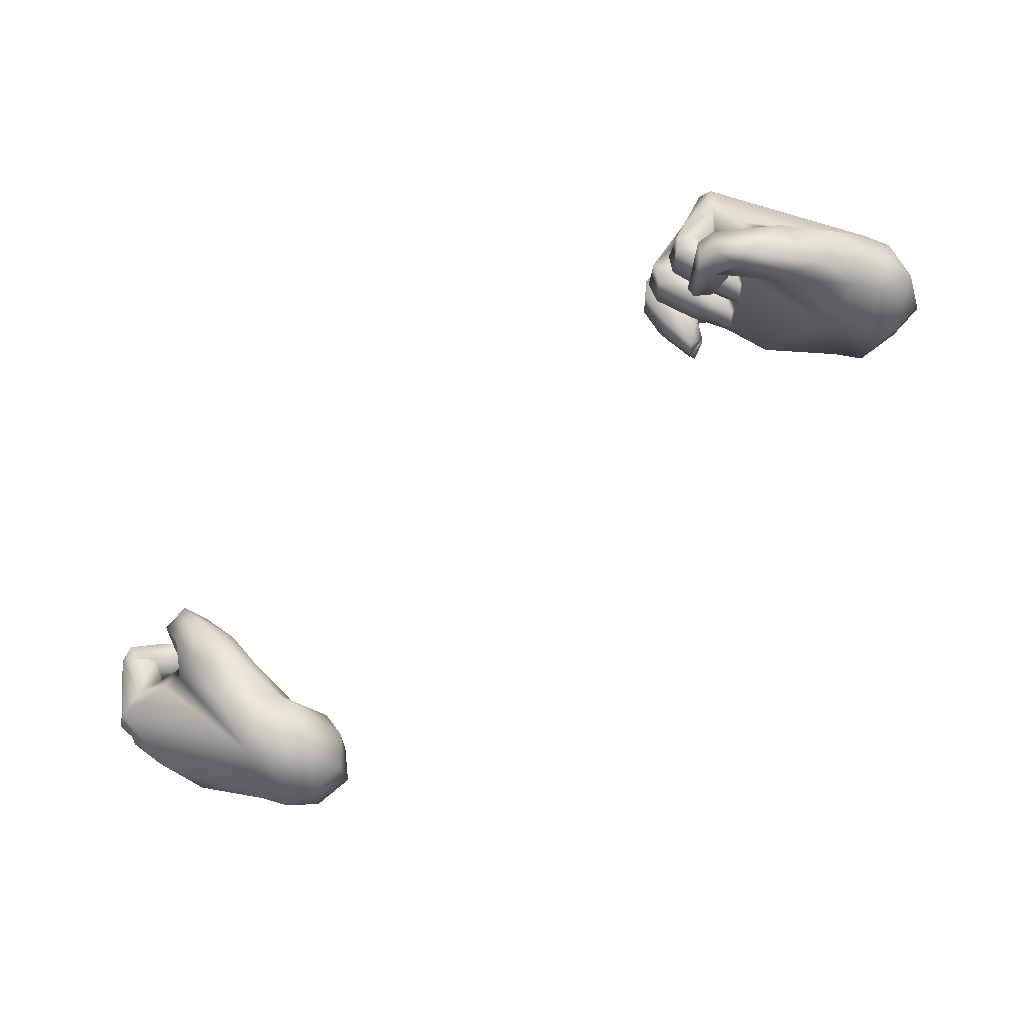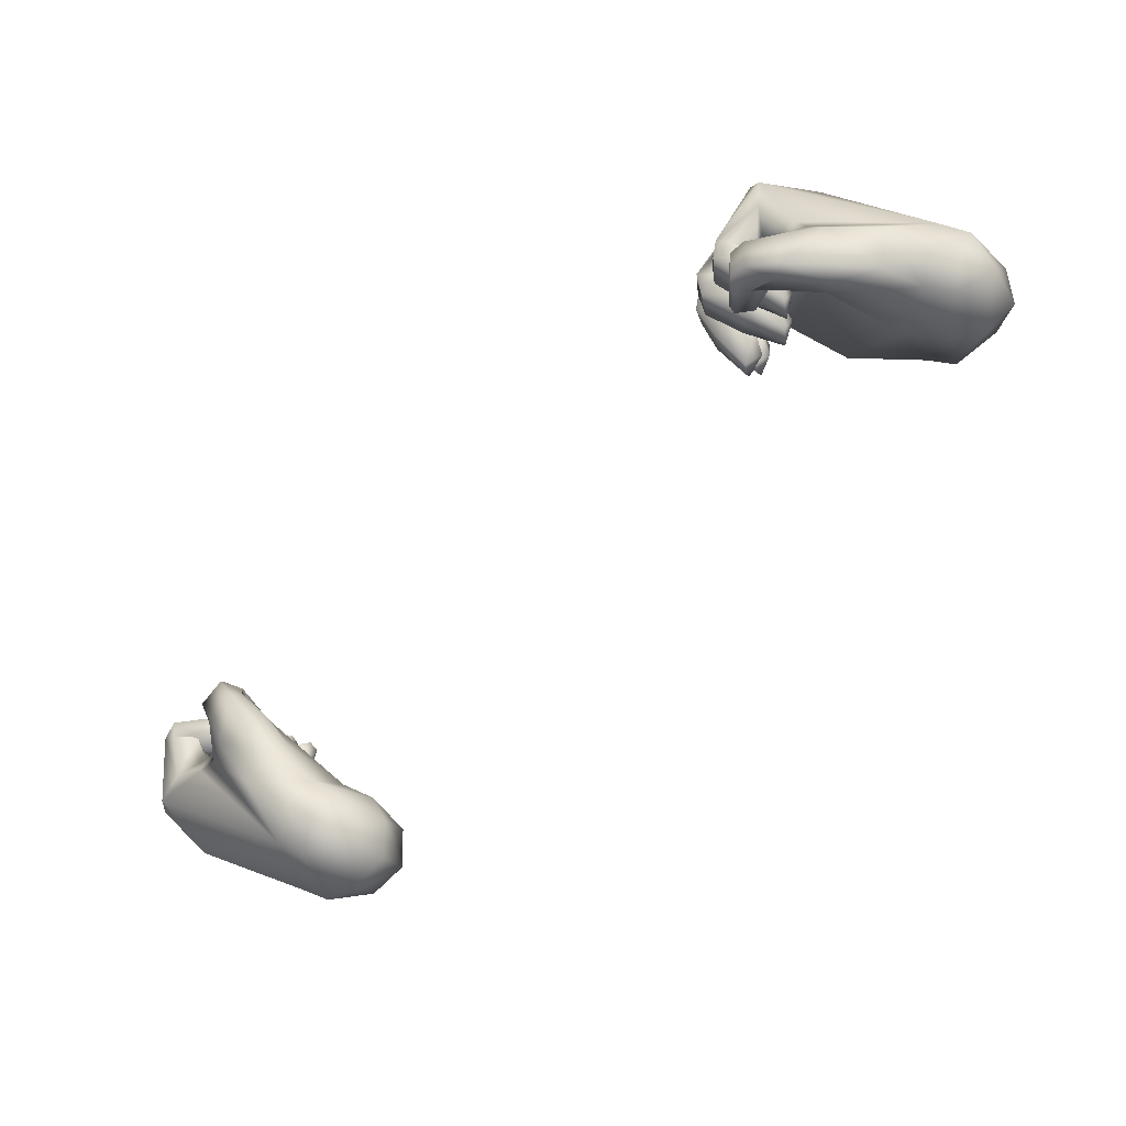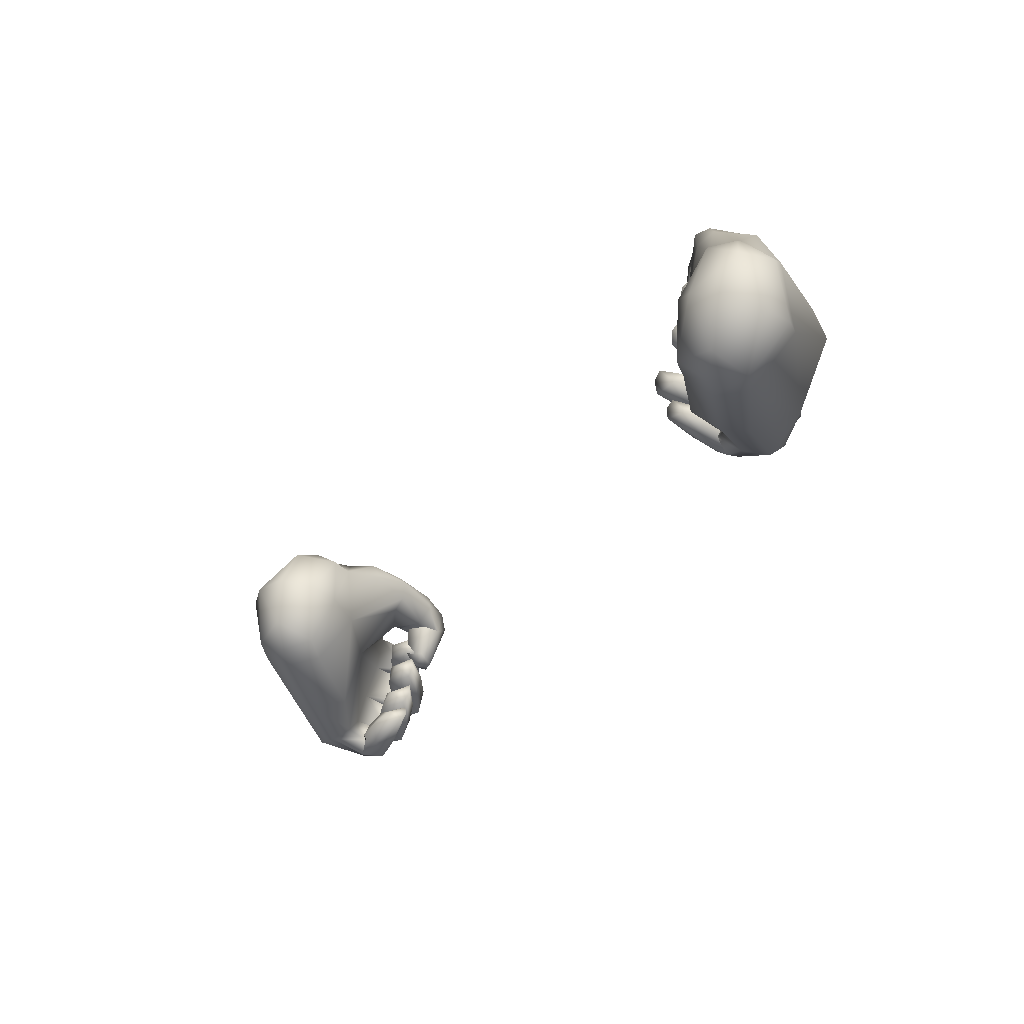
<metadata>
{"format":"obj","ext":"obj","renderer":"f3d","projection":"perspective","resolution":1024,"background":"white","views":[{"elev":69.9,"azim":179.6,"up":"+Y"},{"elev":-14.7,"azim":-168.5,"up":"+Z"},{"elev":-11.1,"azim":-90.0,"up":"+Y"}]}
</metadata>
<code>
v 0.4521 11.78 3.037
v 0.4685 11.71 3.108
v 0.3467 11.72 3.039
v 0.3911 11.55 2.96
v 0.3583 11.55 2.98
v 0.325 11.8 2.876
v 0.1252 11.73 2.901
v 0.07605 11.8 2.648
v 0.5843 11.77 2.919
v 0.6198 11.73 3.069
v 4.232 10.13 0.4825
v 4.054 10.09 0.5573
v 4.188 10 0.481
v 3.975 10.03 0.6785
v 0.03595 11.69 2.738
v 0.07646 11.73 2.59
v 0.1405 11.59 2.85
v 0.08949 11.64 2.593
v 3.927 10.02 0.7489
v 4.001 9.935 0.817
v 3.993 9.932 0.709
v 4.073 9.904 0.7779
v 4.107 9.931 0.6891
v 4.017 10.03 0.6257
v 3.948 10.25 0.7702
v 4.143 10.17 0.7274
v 4.052 10.25 0.6323
v 4.178 10.22 0.6546
v 4.012 10.22 0.8869
v 4.026 10.21 0.8608
v 3.951 10.42 0.8179
v 3.909 10.29 0.7374
v 4.119 10.38 0.9132
v 4.002 10.51 0.7958
v 0.3399 11.79 2.758
v 0.3514 11.62 2.705
v 0.5919 11.57 2.861
v 0.6421 11.52 3.018
v 0.3236 11.55 2.817
v 0.4621 11.5 2.955
v 4.254 10.36 0.7654
v 4.156 10.48 0.6346
v 4.035 10.17 0.6846
v 4.33 10.11 0.7131
v 3.986 10.1 0.7039
v 4.262 9.924 0.7125
v 4.398 10.12 0.612
v 4.139 10.25 0.9384
v 4.407 9.928 0.4706
v 4.464 10.07 0.472
v 4.539 10.12 0.5969
v 4.566 10.06 0.7046
v 4.622 10.06 0.5932
v 0.3387 11.68 3.384
v 0.2983 11.63 3.562
v 0.5115 11.8 3.101
v 0.2687 11.76 3.608
v 0.3235 11.47 3.571
v -0.1461 11.61 3.605
v 0.2936 11.17 2.572
v 0.466 11.09 2.755
v 0.3118 11.25 2.567
v 0.4834 11.23 2.79
v 0.3079 11.31 2.61
v 0.3827 11.01 2.849
v 0.2403 11.1 2.798
v 4.264 10.23 0.7967
v 4.494 9.853 0.6977
v 4.573 9.848 0.569
v 0.1059 10.91 3.048
v 0.1338 11.03 2.949
v -0.3864 10.94 2.853
v -0.2476 11.09 2.683
v -0.6227 11.63 2.624
v -0.9228 11.64 2.554
v -0.7512 11.19 2.595
v -0.9326 11.24 2.538
v -0.9929 11.1 2.742
v -0.8538 11.04 2.771
v 0.1993 11.92 3.57
v 0.1958 11.99 3.388
v 0.4601 12.01 3.166
v 0.363 12.03 3.142
v -0.00244 12.05 3.247
v 0.1848 11.94 3.203
v -0.7854 12 2.77
v -0.8299 12.06 2.982
v -0.9593 11.97 2.739
v -1.008 12 2.928
v -0.09741 11.63 3
v 0.2474 11.17 3.049
v -1.117 11.44 3.229
v -1.265 11.49 3.054
v -1.072 11.86 3.154
v -1.212 11.87 2.906
v 0.3089 11.33 3.496
v 0.3332 11.37 3.383
v -0.9123 11.06 3
v -0.9232 11.43 3.285
v -0.1358 11.1 3.415
v -1.051 11.11 2.975
v -1.185 11.24 2.728
v -1.307 11.56 2.789
v -0.8866 11.9 3.212
v 0.1741 10.89 3.254
v -0.3527 10.93 3.054
v 0.2863 11.43 3.166
v 0.2812 11.72 3.214
v 0.106 12 3.13
v -1.135 11.62 2.605
v -0.5093 12.13 2.721
v 4.328 9.89 0.5955
v 4.469 9.853 0.5784
v 0.2323 11.21 2.696
v 0.2787 11.24 2.822
v 0.3427 11.17 2.987
v 0.3099 11.03 2.948
v 0.4204 11.78 3.048
v 4.334 9.939 0.5865
v 4.367 10.11 0.6013
v 0.2721 11.81 3.007
v 3.548 10.61 0.4135
v 3.285 10.21 0.2054
v 3.365 10.63 0.1651
v 3.035 10.35 0.08554
v 3.218 10.68 0.07492
v 2.922 10.43 -0.08234
v 3.138 10.73 -0.2331
v 2.919 10.49 -0.3351
v 4.229 9.695 0.263
v 3.9 10.02 0.2414
v 4.326 9.952 0.3455
v 4.308 10.19 0.3944
v 3.073 9.881 -0.03391
v 2.922 9.998 -0.07791
v 2.885 10.14 -0.3551
v 3.325 10.76 -0.07284
v 3.495 10.73 0.01316
v 3.855 10.37 0.5253
v 3.449 9.569 0.1493
v 4.057 9.462 0.2098
v 3.878 9.379 0.1562
v 4.476 9.92 0.2443
v 4.454 10.25 0.2888
v 0.2251 11.97 3.058
v 3.115 10 -0.5072
v 2.99 9.933 -0.3146
v 3.09 9.82 -0.2808
v 3.326 10.36 -0.5845
v 3.115 10.44 -0.528
v 3.214 9.898 -0.4667
v 3.599 9.534 -0.2379
v 3.439 9.529 -0.1122
v 4.561 9.923 0.07641
v 4.604 10.06 0.08238
v 4.286 10.12 -0.217
v 4.567 10.22 0.1336
v 3.579 10.65 -0.2477
v 4.238 10.38 0.3012
v 3.495 10.27 -0.5161
v 3.404 10.69 -0.3297
v 4.039 9.64 -0.2926
v 4.086 9.289 -0.09065
v 3.899 9.301 0.0199
v 4.233 9.34 -0.08653
v 3.716 10.46 0.5971
v 3.715 10.59 0.6164
v 4.104 10.27 0.5078
v 4.066 10.25 0.5651
v 4.355 9.845 0.5841
v 4.288 9.662 0.5505
v 4.33 9.583 0.5586
v 4.217 10.27 0.4233
v 3.787 10.75 0.149
v 3.615 10.71 0.3609
v 4.448 9.848 0.6145
v 4.545 9.77 0.01594
v 4.581 9.739 0.6261
v 4.511 9.541 0.5828
v 4.45 9.643 0.0007314
v 4.396 9.649 0.1103
v 4.152 10.37 0.5387
v 4.176 9.301 0.4629
v 4.004 9.406 0.5604
v 4.052 9.425 0.455
v 3.796 9.555 0.6222
v 3.896 9.52 0.4246
v 4.159 9.374 0.3249
v 4.229 9.308 0.3167
v 0.3466 11.36 2.506
v 0.3589 11.45 2.491
v 0.2566 11.42 2.623
v 0.3484 11.53 2.526
v 0.2968 11.47 2.783
v 4.092 9.174 0.4242
v 4.149 9.181 0.2636
v 3.918 9.29 0.5228
v 3.749 9.502 0.635
v 3.714 9.445 0.5918
v 3.771 9.514 0.48
v 0.292 11.32 2.744
v 3.807 9.42 0.3694
v 3.9 9.268 0.3773
v 3.93 9.333 0.273
v 4.025 9.434 0.3134
v 4.019 9.186 0.2572
v 0.46 11.22 2.834
v 0.5559 11.29 2.726
v 0.4006 11.26 2.948
v 0.4091 11.42 2.979
v 0.4652 11.49 2.903
v 0.5436 11.49 2.747
v 4.332 9.591 0.4744
v 4.122 9.455 0.4084
v 4.215 9.603 0.4452
v 4.214 9.408 0.04922
v 4.022 9.418 0.3438
v 0.5925 11.16 2.979
v 0.5766 11.01 2.937
v 0.5288 11.1 3.129
v 0.4919 10.95 3.07
v 4.23 9.631 0.5264
v 4.246 9.588 0.4166
v 4.448 9.483 0.4917
v 3.927 9.297 0.2875
v 0.4448 11.22 2.9
v 4.415 9.517 -0.04085
v 4.341 9.318 0.4228
v 3.873 9.747 0.6544
v 4.135 9.609 0.6713
v 3.825 9.677 0.6542
v 4.063 9.43 0.621
v 3.805 9.602 0.6037
v 4.048 9.702 0.456
v 3.881 9.69 0.4947
v 4.171 9.46 0.3726
v 3.966 9.571 0.4181
v 4.09 9.406 0.465
v 4.199 9.348 0.4254
v 4.3 9.416 -0.03715
v 0.5019 11.46 3.06
v 3.781 10.64 0.5697
v 0.3195 11.19 3.482
v 0.6487 11.4 3.108
v 0.6136 11.2 3.061
v 0.2902 11.08 3.384
v 0.4967 11.19 2.968
v 4.018 10.63 0.4368
v 0.2858 11.09 3.263
v 0.4719 11.16 3.08
v 0.4164 10.95 2.978
v 0.3364 11.06 2.901
v 0.3889 11.19 2.973
v 4.387 9.572 0.7058
v 4.125 9.702 0.7056
v 4.47 9.759 0.7459
v 4.195 9.863 0.7326
v 4.269 9.897 0.6459
v 3.885 9.909 0.6764
v 3.875 9.825 0.6446
v -0.5802 12.19 3.1
v -0.5514 12.22 2.827
v 0.2521 10.98 3.361
v 4.167 9.668 0.5795
v 4.305 9.682 0.4871
v 4.074 9.793 0.4695
v 3.943 9.981 0.6659
v 4.135 9.935 0.4862
v 3.952 9.919 0.5344
v 0.02623 12.41 2.831
v 0.2391 12.4 2.824
v 0.2483 12.34 3.013
v 0.3435 12.26 2.977
v 0.04166 12.09 2.726
v 0.2928 12.07 2.895
v 0.2754 12.05 3.015
v 0.4737 12.04 3.047
v 0.3846 11.26 2.947
v 0.2733 12.14 2.914
v 0.2523 12.22 2.752
v 0.09438 12.08 2.96
v 0.07143 12.18 2.751
v 0.4012 11.43 3.007
v 0.04369 12.02 2.662
v 0.3064 11.89 2.805
v 0.04525 11.95 2.654
v 0.07483 11.98 2.99
v 0.00621 11.96 2.807
v 0.2554 11.95 3.144
v 0.2625 11.81 3.071
v 0.08667 11.86 2.93
v 0.493 11.85 2.954
v 0.295 11.82 2.922
v 0.04571 12.33 3.041
v 0.3388 12.32 2.798
v -0.2807 12.29 2.727
v -0.3034 12.33 2.823
v 0.6675 11.45 2.949
v 0.6619 11.24 2.928
v -0.1176 12.14 3.159
v -0.2334 12.3 3.084
v 0.06315 12.18 3.064
v 0.07688 12.06 3.015
v -0.1418 12.06 2.841
v -0.2164 12.17 2.715
v 0.06098 12.34 2.761
v 4.377 9.84 0.5088
v 0.3981 11.93 2.777
v 0.3599 11.96 2.704
v 0.209 11.94 2.853
v 0.3533 11.92 2.863
v 0.295 11.9 2.764
v 0.2273 11.98 2.708
v 4.349 9.5 0.6338
v 4.269 9.322 0.5679
v 0.2199 12.14 2.995
v 0.1123 12.13 2.92
v 0.248 12.24 2.727
v 0.125 12.19 2.756
v 4.112 10.48 0.3403
g Hands
f 3 2 1
f 4 2 3
f 5 4 3
f 6 3 1
f 7 3 6
f 8 7 6
f 1 9 6
f 10 9 1
f 13 12 11
f 14 12 13
f 8 15 7
f 16 15 8
f 7 5 3
f 17 5 7
f 15 17 7
f 18 17 15
f 16 18 15
f 21 20 19
f 22 20 21
f 23 22 21
f 19 24 21
f 25 24 19
f 28 27 26
f 24 27 28
f 23 24 28
f 29 25 19
f 30 25 29
f 31 30 29
f 32 30 31
f 33 31 29
f 34 31 33
f 36 16 35
f 18 16 36
f 9 36 35
f 37 36 9
f 10 37 9
f 38 37 10
f 39 36 37
f 18 36 39
f 17 18 39
f 37 40 39
f 38 40 37
f 39 5 17
f 40 5 39
f 41 34 33
f 42 34 41
f 45 44 43
f 46 44 45
f 14 46 45
f 6 35 8
f 9 35 6
f 26 25 30
f 27 25 26
f 12 45 43
f 14 45 12
f 24 23 21
f 24 25 27
f 40 4 5
f 16 8 35
f 11 43 47
f 11 12 43
f 29 48 33
f 20 48 29
f 19 20 29
f 11 49 13
f 50 49 11
f 47 50 11
f 51 50 47
f 52 51 47
f 53 51 52
f 56 55 54
f 57 55 56
f 55 10 54
f 58 10 55
f 59 58 55
f 62 61 60
f 63 61 62
f 64 63 62
f 65 60 61
f 66 60 65
f 67 33 48
f 41 33 67
f 48 22 67
f 20 22 48
f 68 53 52
f 69 53 68
f 67 23 28
f 22 23 67
f 46 52 44
f 68 52 46
f 44 47 43
f 52 47 44
f 72 71 70
f 73 71 72
f 76 75 74
f 77 75 76
f 76 78 77
f 79 78 76
f 82 81 80
f 83 81 82
f 81 84 80
f 85 84 81
f 88 87 86
f 89 87 88
f 73 74 90
f 76 74 73
f 71 90 91
f 73 90 71
f 94 93 92
f 95 93 94
f 97 38 96
f 40 38 97
f 100 99 98
f 59 99 100
f 96 59 100
f 58 59 96
f 38 58 96
f 10 58 38
f 92 98 99
f 101 98 92
f 93 101 92
f 102 101 93
f 103 102 93
f 99 94 92
f 104 94 99
f 59 104 99
f 80 104 59
f 57 80 59
f 82 80 57
f 56 82 57
f 106 105 100
f 72 105 106
f 79 72 106
f 73 72 79
f 76 73 79
f 98 106 100
f 79 106 98
f 101 79 98
f 78 79 101
f 102 78 101
f 77 78 102
f 90 108 107
f 85 108 90
f 109 85 90
f 110 95 88
f 103 95 110
f 102 103 110
f 75 88 86
f 110 88 75
f 77 110 75
f 102 110 77
f 86 74 75
f 111 74 86
f 112 46 14
f 68 46 112
f 112 49 113
f 13 49 112
f 14 13 112
f 113 68 112
f 69 68 113
f 114 60 66
f 62 60 114
f 64 62 114
f 64 114 115
f 104 80 84
f 117 116 115
f 10 1 54
f 84 85 109
f 105 72 70
f 118 56 54
f 55 57 59
f 95 103 93
f 50 119 49
f 120 119 50
f 51 120 50
f 121 54 108
f 118 54 121
f 54 2 108
f 1 2 54
f 124 123 122
f 125 123 124
f 126 125 124
f 127 125 126
f 128 127 126
f 129 127 128
f 132 131 130
f 133 131 132
f 125 134 123
f 135 134 125
f 127 135 125
f 136 135 127
f 129 136 127
f 126 138 137
f 124 138 126
f 123 131 139
f 140 131 123
f 134 140 123
f 131 141 130
f 142 141 131
f 140 142 131
f 143 119 132
f 113 119 143
f 120 144 133
f 51 144 120
f 145 81 83
f 85 81 145
f 119 133 132
f 120 133 119
f 121 85 145
f 108 85 121
f 148 147 146
f 134 147 148
f 140 134 148
f 146 150 149
f 136 150 146
f 147 136 146
f 135 136 147
f 134 135 147
f 151 146 149
f 148 146 151
f 152 148 151
f 153 148 152
f 153 140 148
f 142 140 153
f 156 155 154
f 157 155 156
f 158 157 156
f 159 157 158
f 149 160 151
f 161 160 149
f 150 161 149
f 128 161 150
f 129 128 150
f 162 151 160
f 152 151 162
f 163 152 162
f 153 152 163
f 164 153 163
f 142 153 164
f 160 156 162
f 158 156 160
f 161 158 160
f 53 144 51
f 129 150 136
f 163 162 165
f 143 69 113
f 119 113 49
f 166 122 123
f 167 122 166
f 32 167 166
f 31 167 32
f 139 166 123
f 32 166 139
f 168 32 139
f 169 32 168
f 130 170 132
f 171 170 130
f 172 171 130
f 131 168 139
f 173 168 131
f 133 173 131
f 137 128 126
f 161 128 137
f 138 161 137
f 158 161 138
f 174 158 138
f 175 122 167
f 124 122 175
f 170 143 132
f 176 143 170
f 30 169 26
f 32 169 30
f 178 177 154
f 179 177 178
f 177 156 154
f 180 156 177
f 179 180 177
f 181 180 179
f 172 181 179
f 124 174 138
f 169 168 182
f 143 176 178
f 185 184 183
f 186 184 185
f 187 186 185
f 183 188 185
f 189 188 183
f 28 41 67
f 182 41 28
f 26 182 28
f 169 182 26
f 192 191 190
f 193 191 192
f 194 193 192
f 195 189 183
f 196 189 195
f 197 183 184
f 195 183 197
f 184 198 197
f 186 198 184
f 198 200 199
f 186 200 198
f 201 192 190
f 194 192 201
f 200 202 199
f 187 202 200
f 186 187 200
f 202 203 199
f 204 203 202
f 187 204 202
f 205 204 187
f 203 197 199
f 195 197 203
f 206 195 203
f 196 195 206
f 190 207 201
f 208 207 190
f 209 201 207
f 194 201 209
f 210 194 209
f 211 194 210
f 193 194 211
f 212 193 211
f 191 193 212
f 208 191 212
f 190 191 208
f 182 42 41
f 187 185 205
f 198 199 197
f 181 130 213
f 172 130 181
f 215 130 214
f 213 130 215
f 141 214 130
f 216 214 141
f 217 216 141
f 188 216 217
f 218 61 63
f 219 61 218
f 220 219 218
f 221 219 220
f 213 223 222
f 215 223 213
f 181 224 180
f 213 224 181
f 217 142 225
f 141 142 217
f 164 225 142
f 206 225 164
f 226 63 64
f 218 63 226
f 180 162 156
f 227 162 180
f 224 227 180
f 228 227 224
f 231 230 229
f 232 230 231
f 233 232 231
f 235 229 234
f 231 229 235
f 238 237 236
f 233 237 238
f 232 233 238
f 237 234 236
f 235 234 237
f 233 235 237
f 231 235 233
f 236 214 239
f 223 214 236
f 234 223 236
f 61 219 65
f 234 222 223
f 215 214 223
f 228 240 227
f 214 216 239
f 107 4 40
f 2 4 107
f 108 2 107
f 97 107 40
f 241 107 97
f 167 242 175
f 34 242 167
f 31 34 167
f 243 96 100
f 244 96 243
f 245 244 243
f 246 243 100
f 245 243 246
f 247 245 246
f 244 97 96
f 241 97 244
f 248 34 42
f 242 34 248
f 175 242 248
f 247 246 249
f 220 249 246
f 250 249 220
f 70 252 251
f 71 252 70
f 253 71 91
f 252 71 253
f 256 255 254
f 257 255 256
f 254 178 256
f 179 178 254
f 258 256 176
f 257 256 258
f 226 116 250
f 115 116 226
f 64 115 226
f 250 218 226
f 220 218 250
f 117 252 116
f 251 252 117
f 259 255 257
f 260 255 259
f 249 253 91
f 250 253 249
f 261 86 87
f 262 86 261
f 87 104 261
f 94 104 87
f 89 94 87
f 95 94 89
f 88 95 89
f 263 246 100
f 220 246 263
f 221 220 263
f 105 263 100
f 221 263 105
f 70 221 105
f 251 221 70
f 172 254 264
f 179 254 172
f 264 255 260
f 254 255 264
f 264 265 172
f 266 265 264
f 260 266 264
f 267 257 258
f 259 257 267
f 269 267 268
f 259 267 269
f 266 268 265
f 269 268 266
f 260 269 266
f 259 269 260
f 66 115 114
f 117 115 66
f 65 117 66
f 251 117 65
f 219 251 65
f 221 251 219
f 253 250 116
f 253 116 252
f 178 176 256
f 272 271 270
f 273 271 272
f 276 275 274
f 277 275 276
f 209 278 210
f 247 278 209
f 278 249 91
f 247 249 278
f 281 280 279
f 282 280 281
f 107 91 90
f 278 91 107
f 283 278 107
f 285 284 275
f 286 284 285
f 274 288 287
f 284 288 274
f 287 290 289
f 291 290 287
f 288 291 287
f 286 291 288
f 284 286 288
f 210 241 211
f 283 241 210
f 293 285 292
f 286 285 293
f 291 286 293
f 283 107 241
f 283 210 278
f 284 274 275
f 291 293 290
f 294 272 270
f 271 273 295
f 297 296 262
f 270 296 297
f 111 262 296
f 86 262 111
f 299 298 244
f 208 298 299
f 300 104 84
f 261 104 300
f 301 261 300
f 262 261 301
f 297 262 301
f 300 302 294
f 303 302 300
f 84 303 300
f 109 303 84
f 294 301 300
f 270 301 294
f 207 247 209
f 299 247 207
f 208 299 207
f 211 298 212
f 241 298 211
f 244 298 241
f 247 299 245
f 245 299 244
f 298 208 212
f 303 282 281
f 281 302 303
f 301 270 297
f 74 304 90
f 305 304 74
f 111 305 74
f 296 305 111
f 296 282 305
f 306 282 296
f 304 282 303
f 305 282 304
f 303 90 304
f 109 90 303
f 83 277 276
f 82 277 83
f 276 289 83
f 287 289 276
f 274 287 276
f 277 285 275
f 292 285 277
f 82 292 277
f 56 292 82
f 292 118 293
f 56 118 292
f 306 296 270
f 204 206 203
f 225 206 204
f 205 225 204
f 217 225 205
f 307 265 268
f 171 265 307
f 170 171 307
f 258 268 267
f 307 268 258
f 176 307 258
f 170 307 176
f 154 143 178
f 69 143 154
f 155 69 154
f 53 69 155
f 157 53 155
f 144 53 157
f 159 144 157
f 133 144 159
f 173 133 159
f 308 295 273
f 309 295 308
f 312 311 310
f 308 311 312
f 309 308 312
f 188 205 185
f 217 205 188
f 171 172 265
f 309 312 313
f 315 224 314
f 228 224 315
f 232 314 230
f 315 314 232
f 302 279 316
f 281 279 302
f 316 310 311
f 317 310 316
f 279 317 316
f 273 311 308
f 316 311 273
f 272 316 273
f 302 316 272
f 294 302 272
f 240 216 189
f 239 216 240
f 228 239 240
f 165 189 196
f 240 189 165
f 162 240 165
f 227 240 162
f 222 230 314
f 229 230 222
f 234 229 222
f 314 213 222
f 224 213 314
f 318 295 309
f 271 295 318
f 318 319 280
f 313 319 318
f 309 313 318
f 310 313 312
f 319 313 310
f 317 319 310
f 279 319 317
f 239 238 236
f 315 238 239
f 228 315 239
f 232 238 315
f 319 279 280
f 196 163 165
f 164 163 196
f 206 164 196
f 306 271 318
f 270 271 306
f 174 248 320
f 175 248 174
f 124 175 174
f 320 158 174
f 159 158 320
f 168 159 320
f 173 159 168
f 280 306 318
f 282 306 280
f 216 188 189
f 42 320 248
f 182 320 42
f 289 145 83
f 121 145 289
f 290 121 289
f 118 290 293
f 121 290 118
f 182 168 320

</code>
